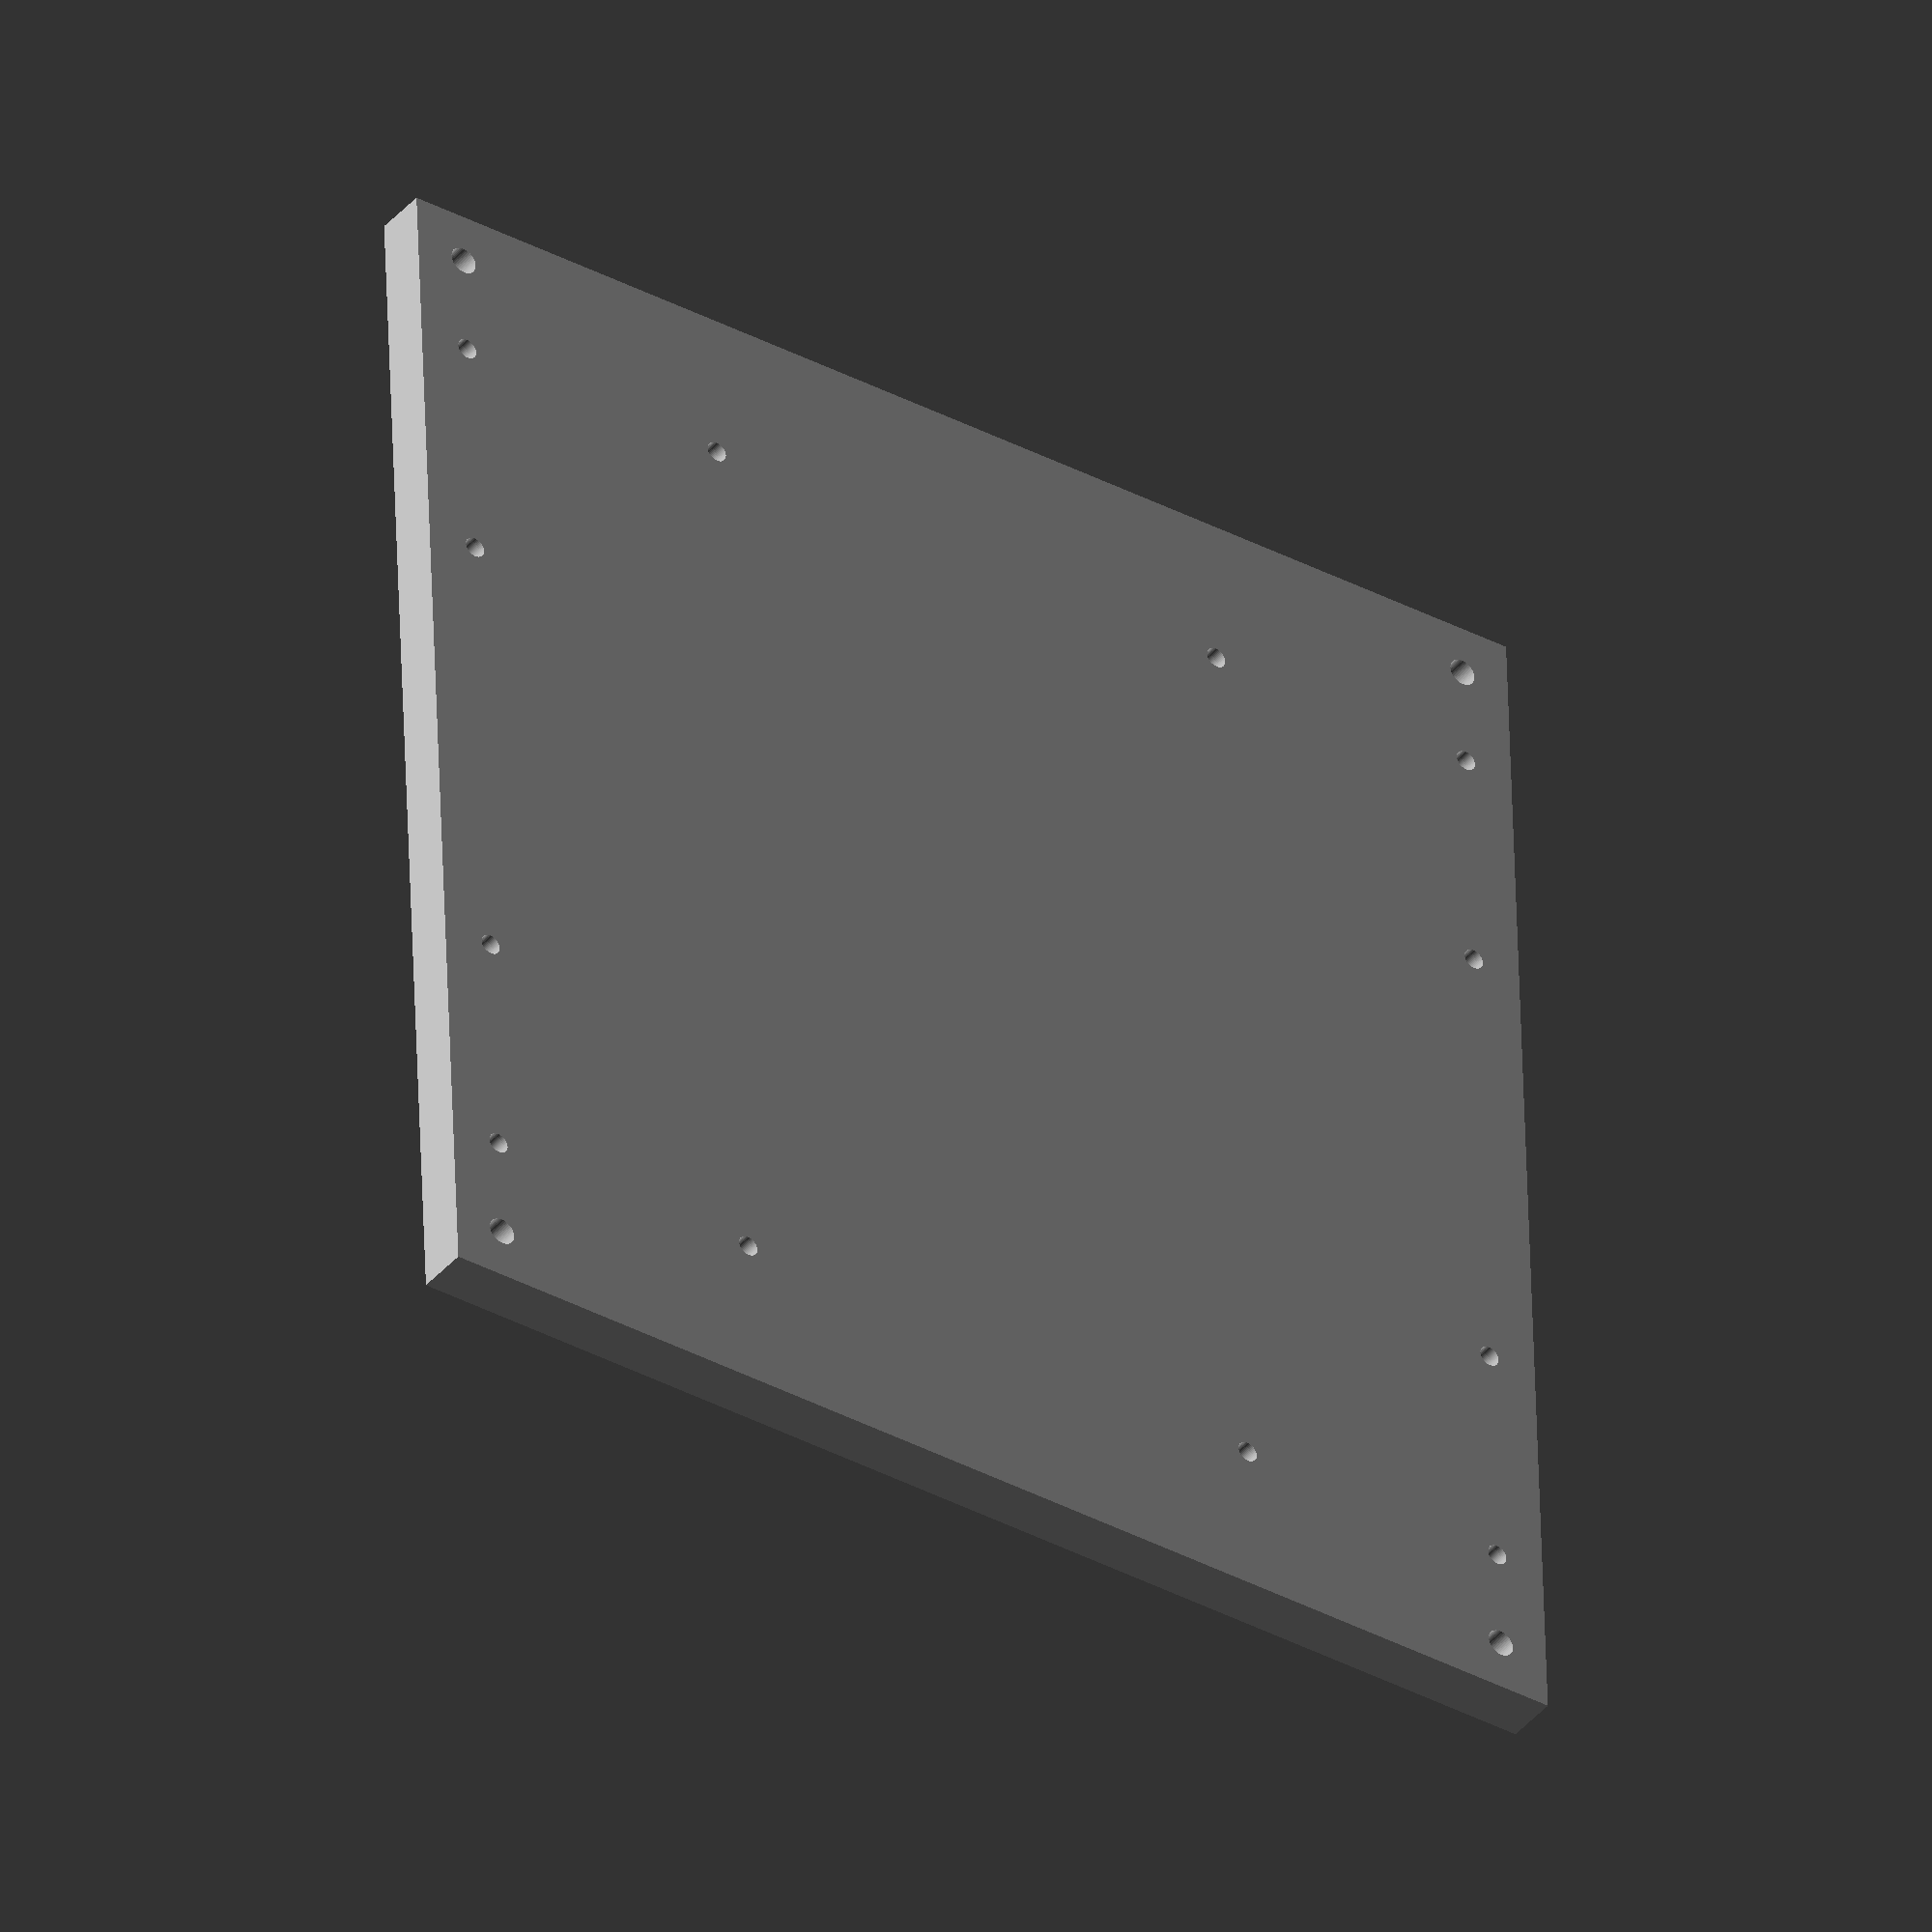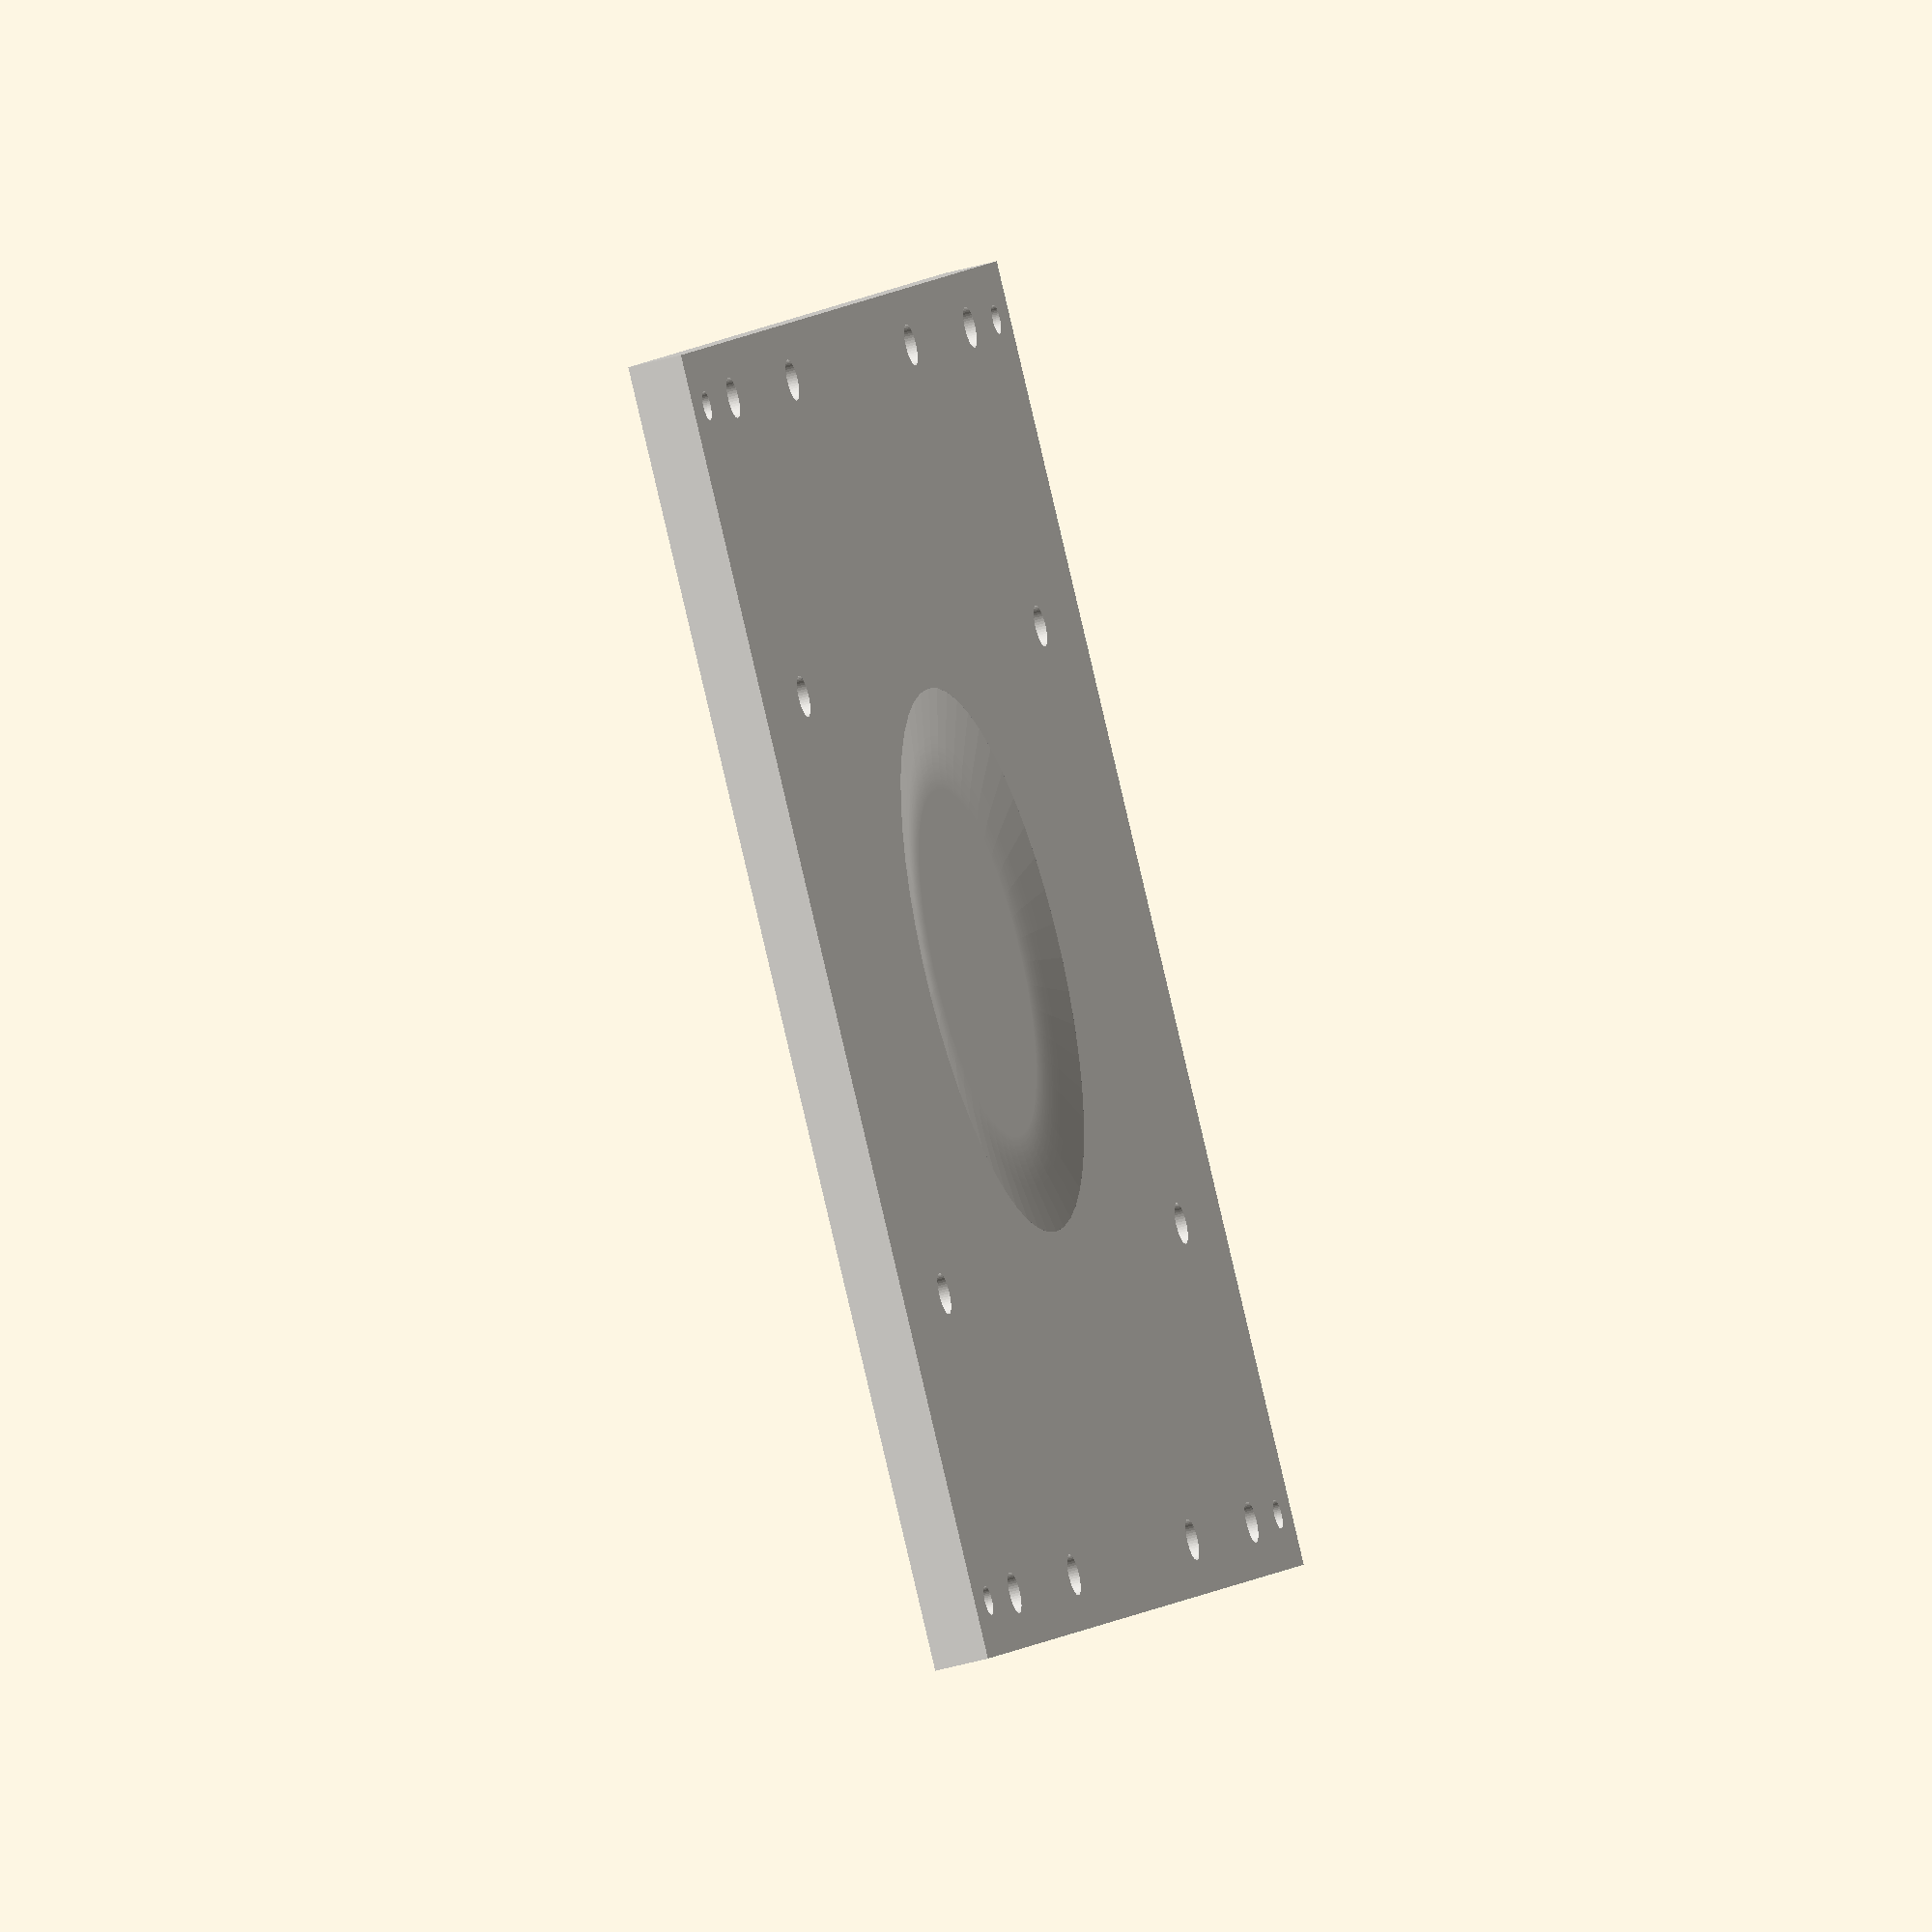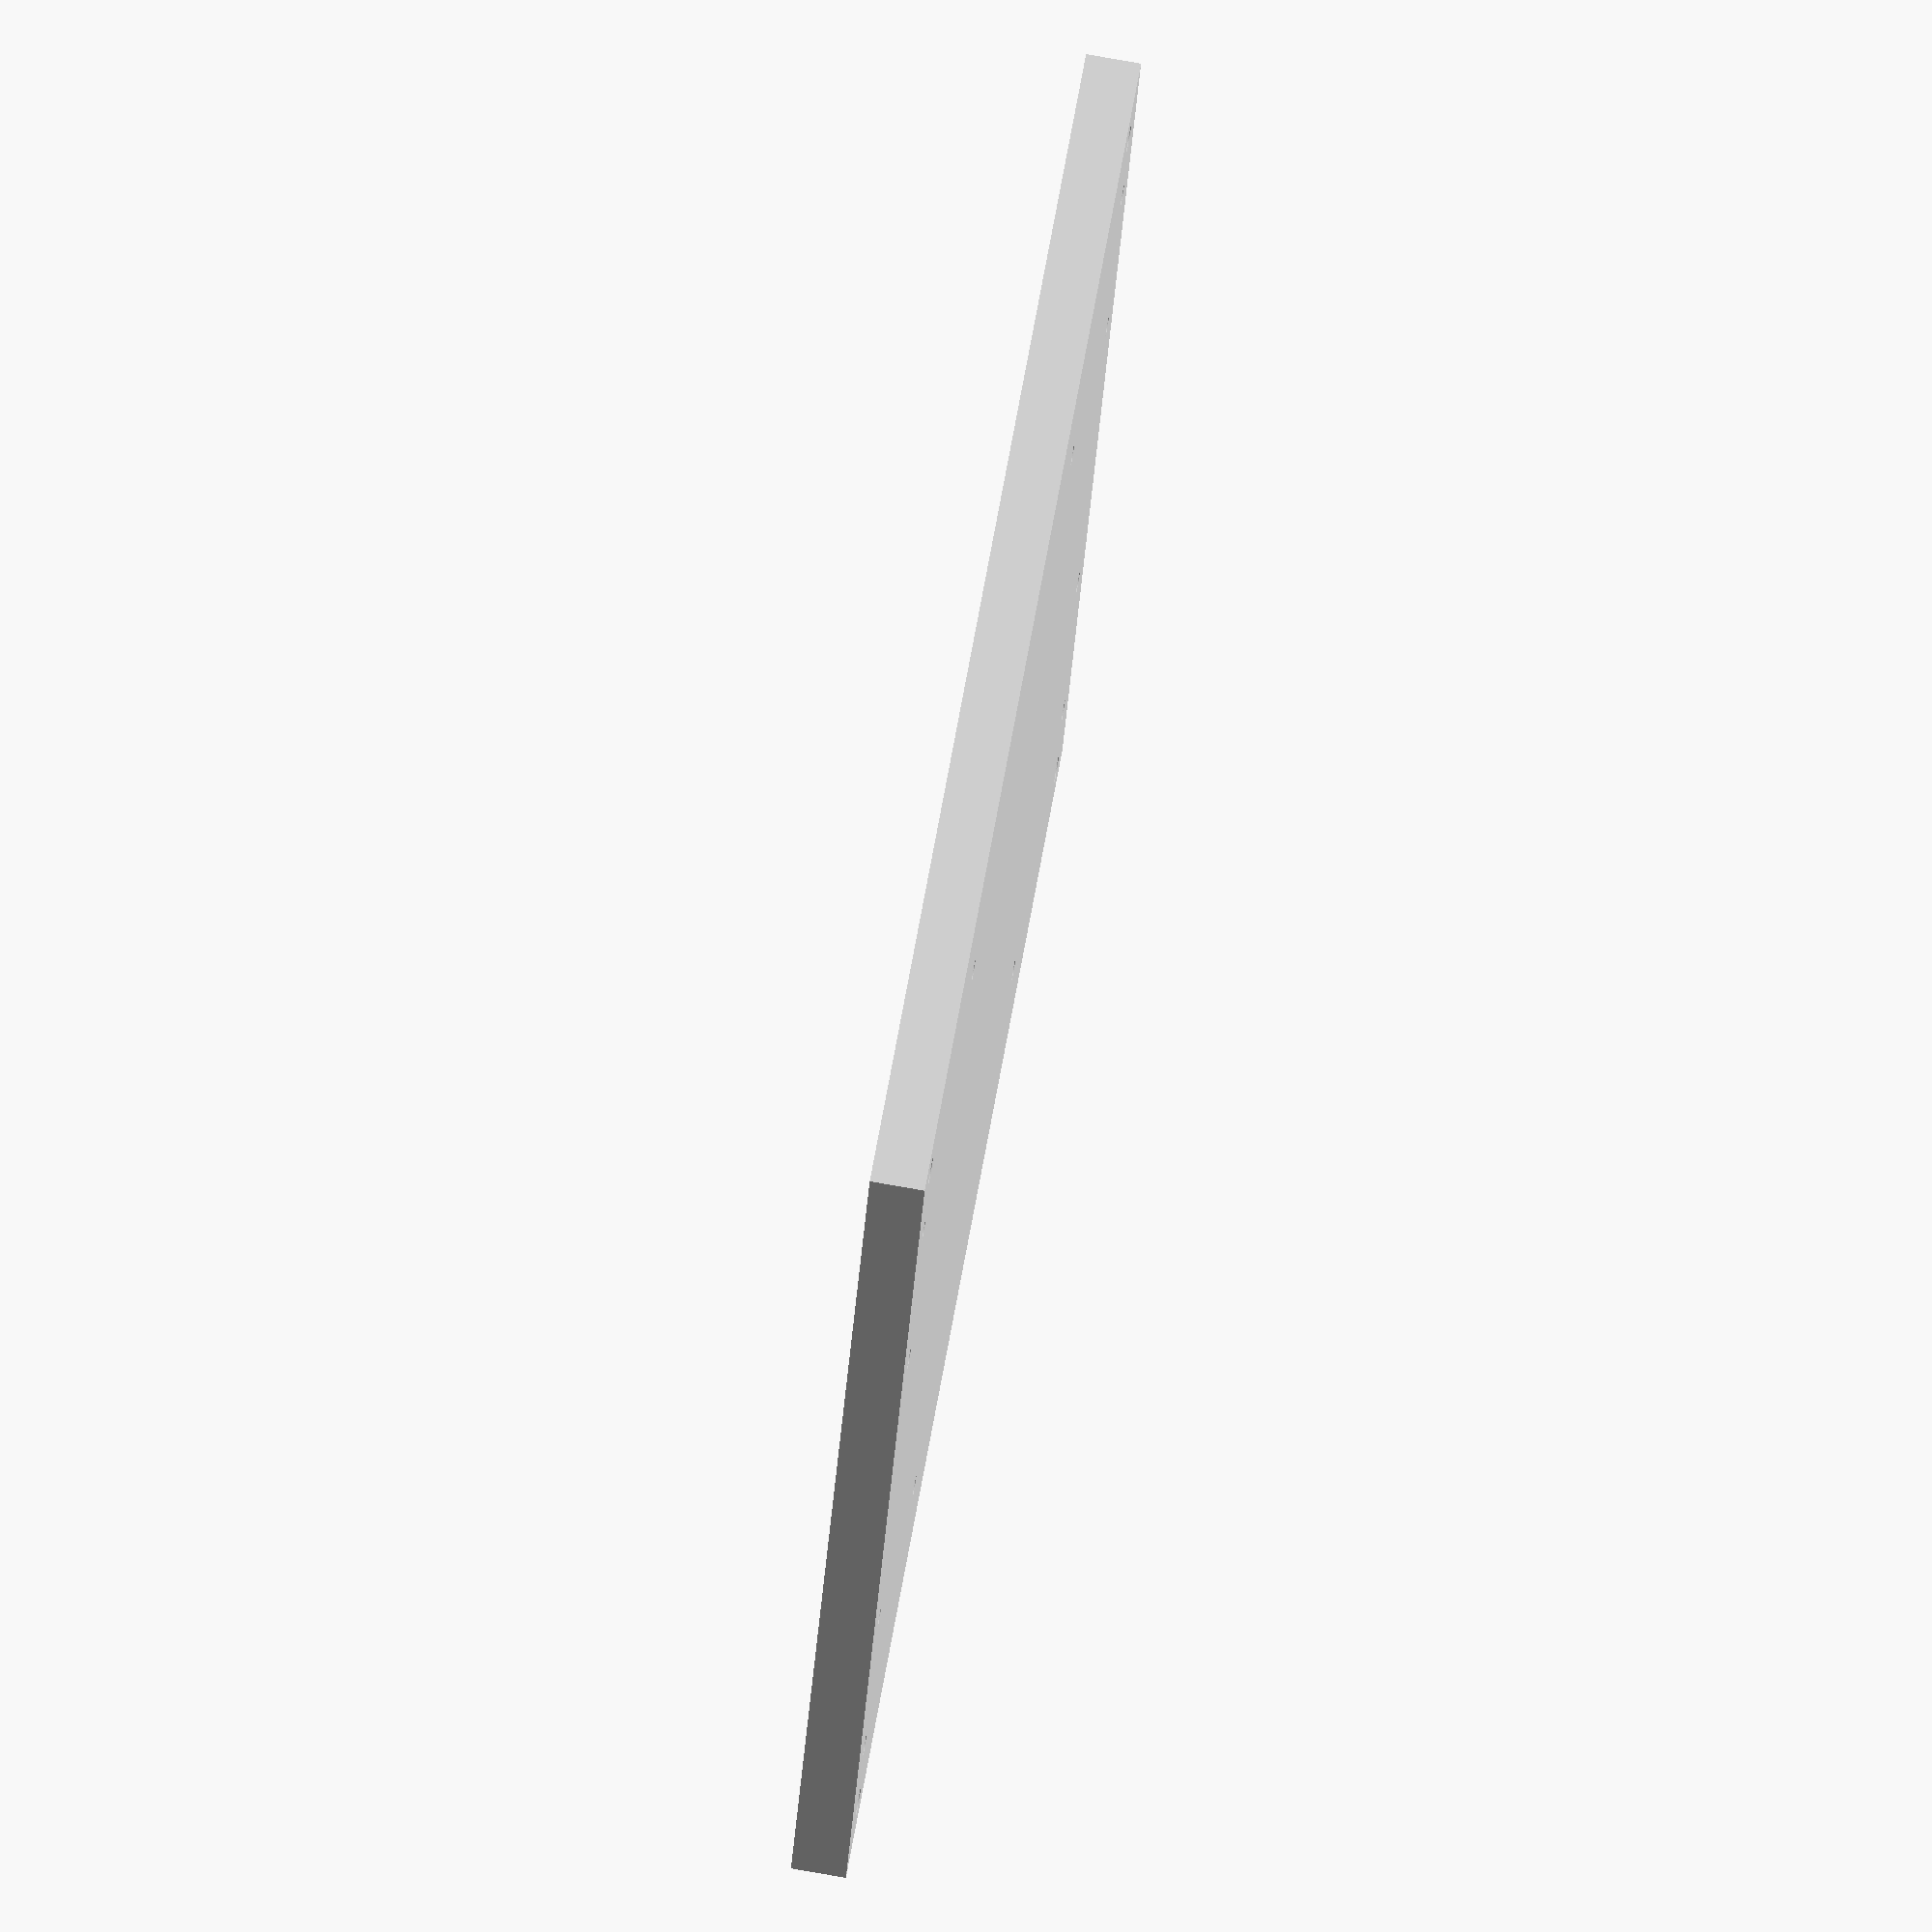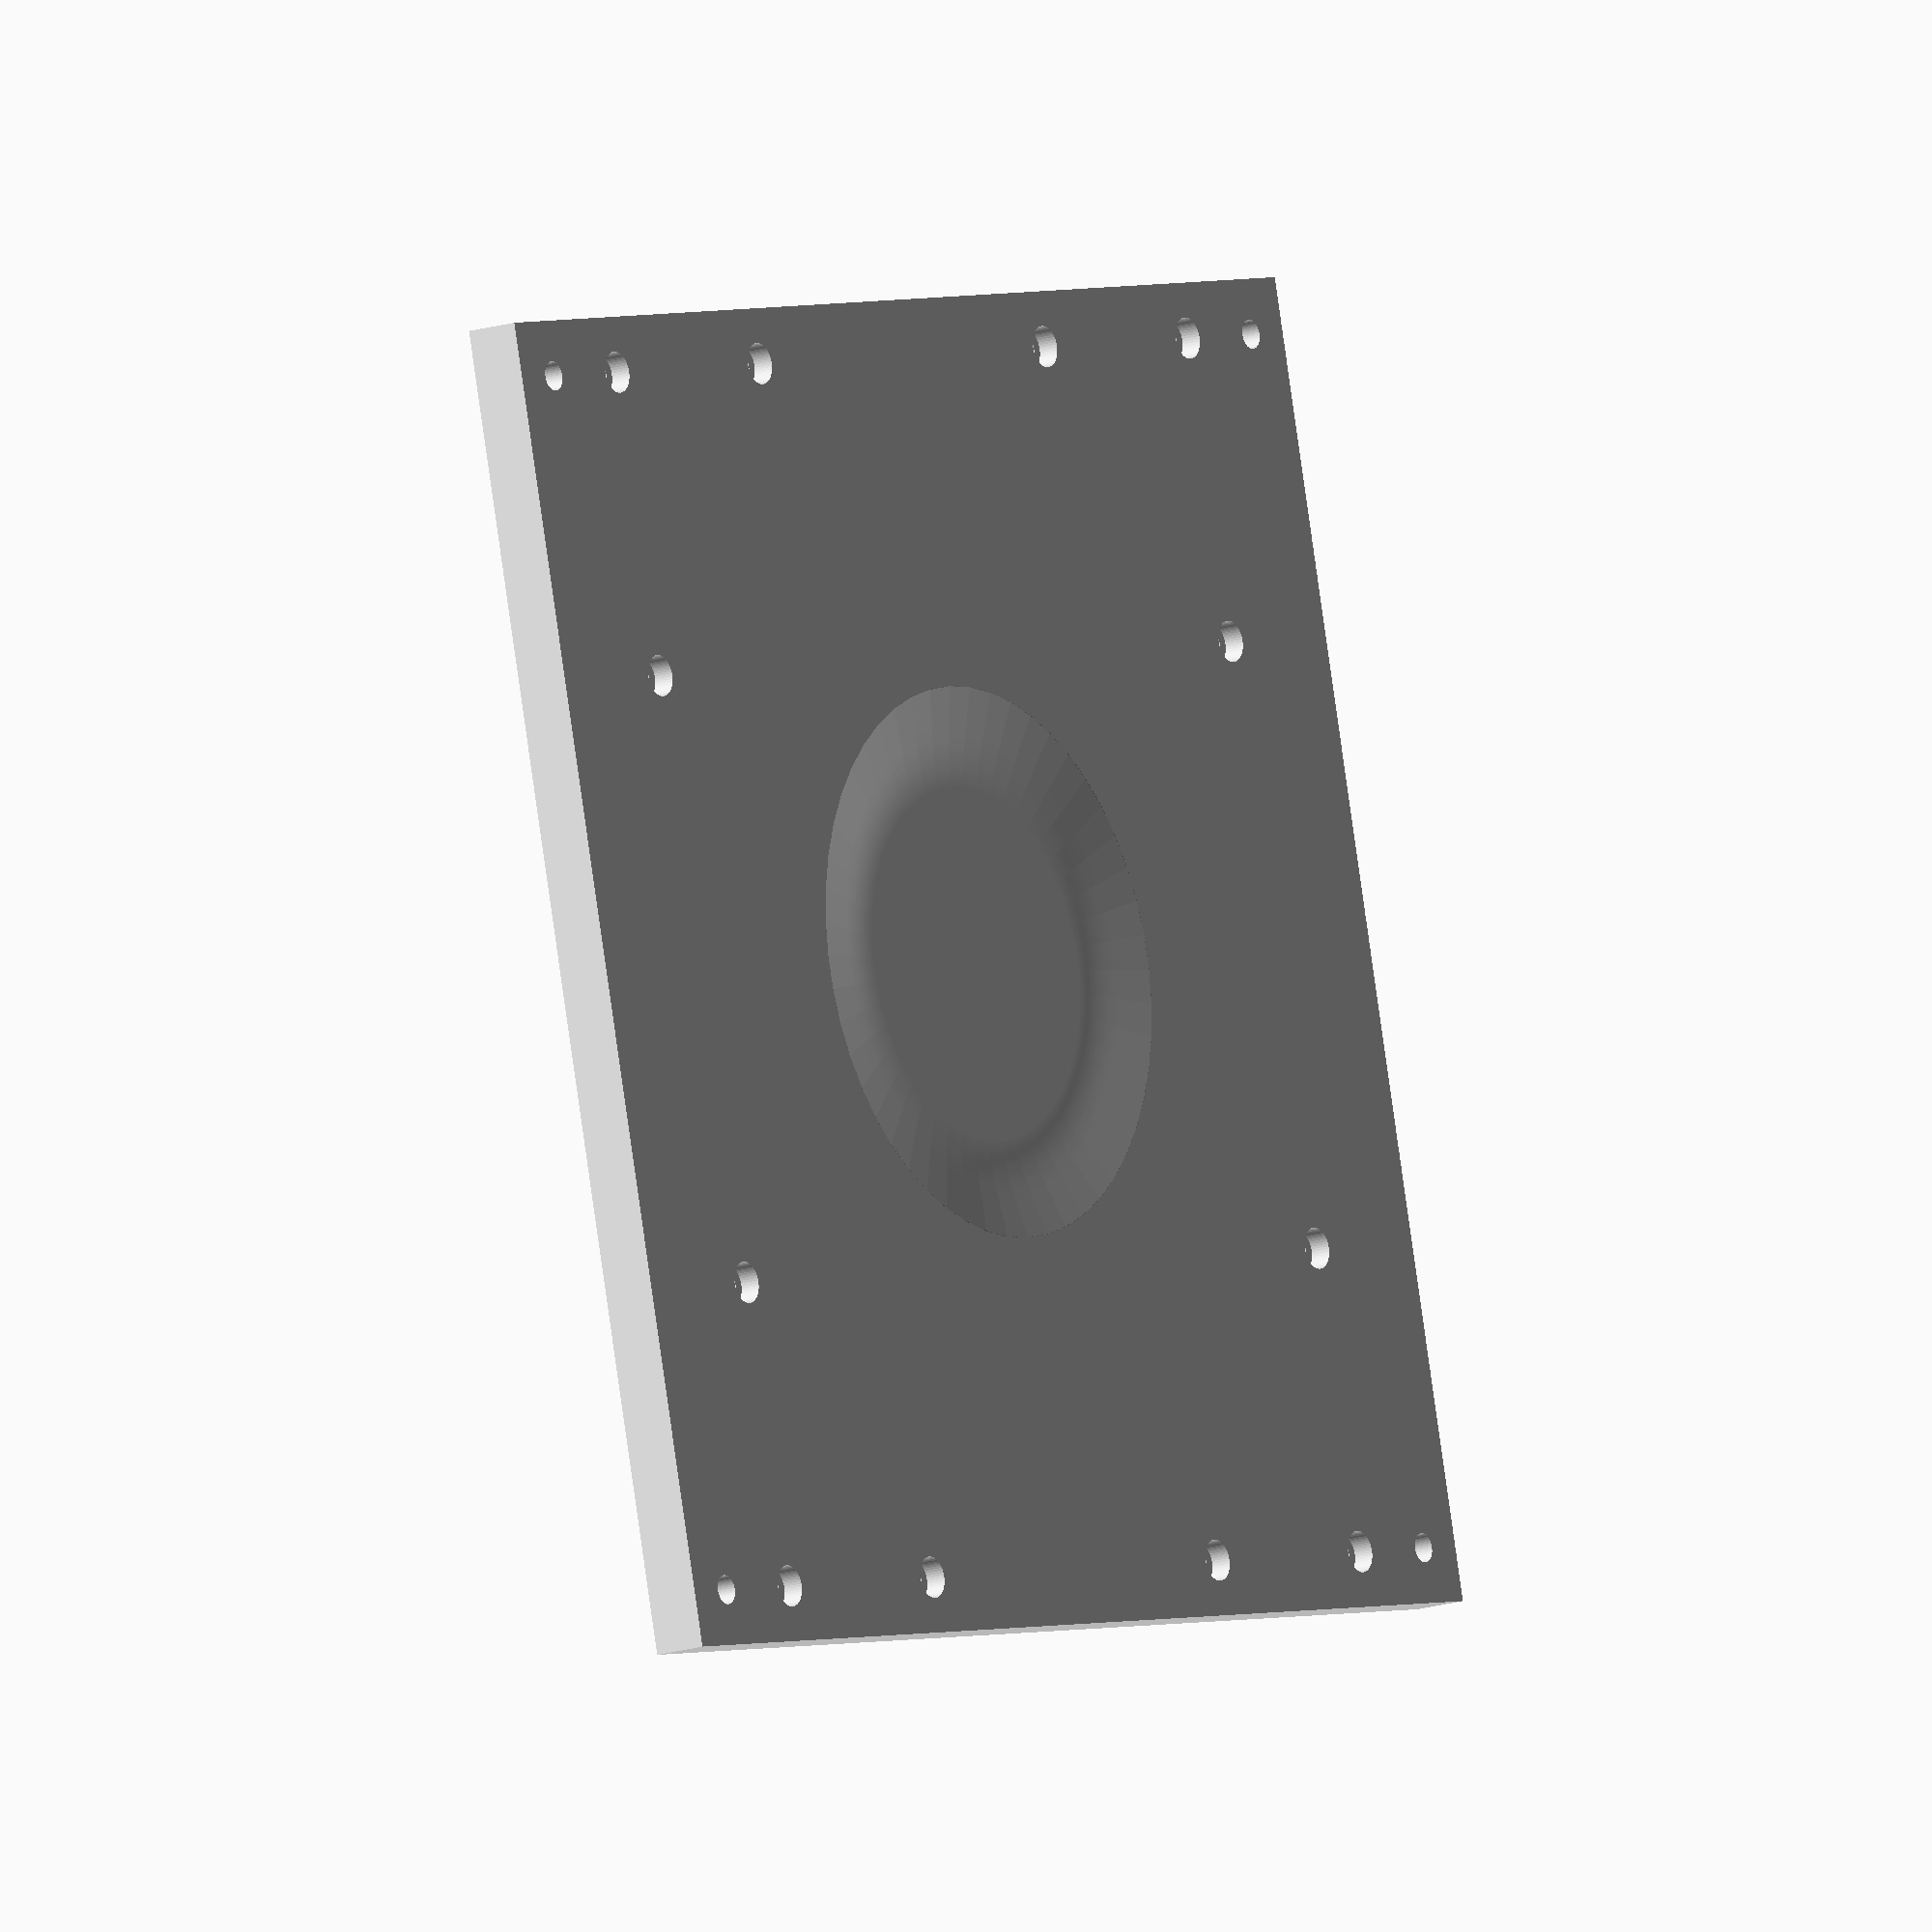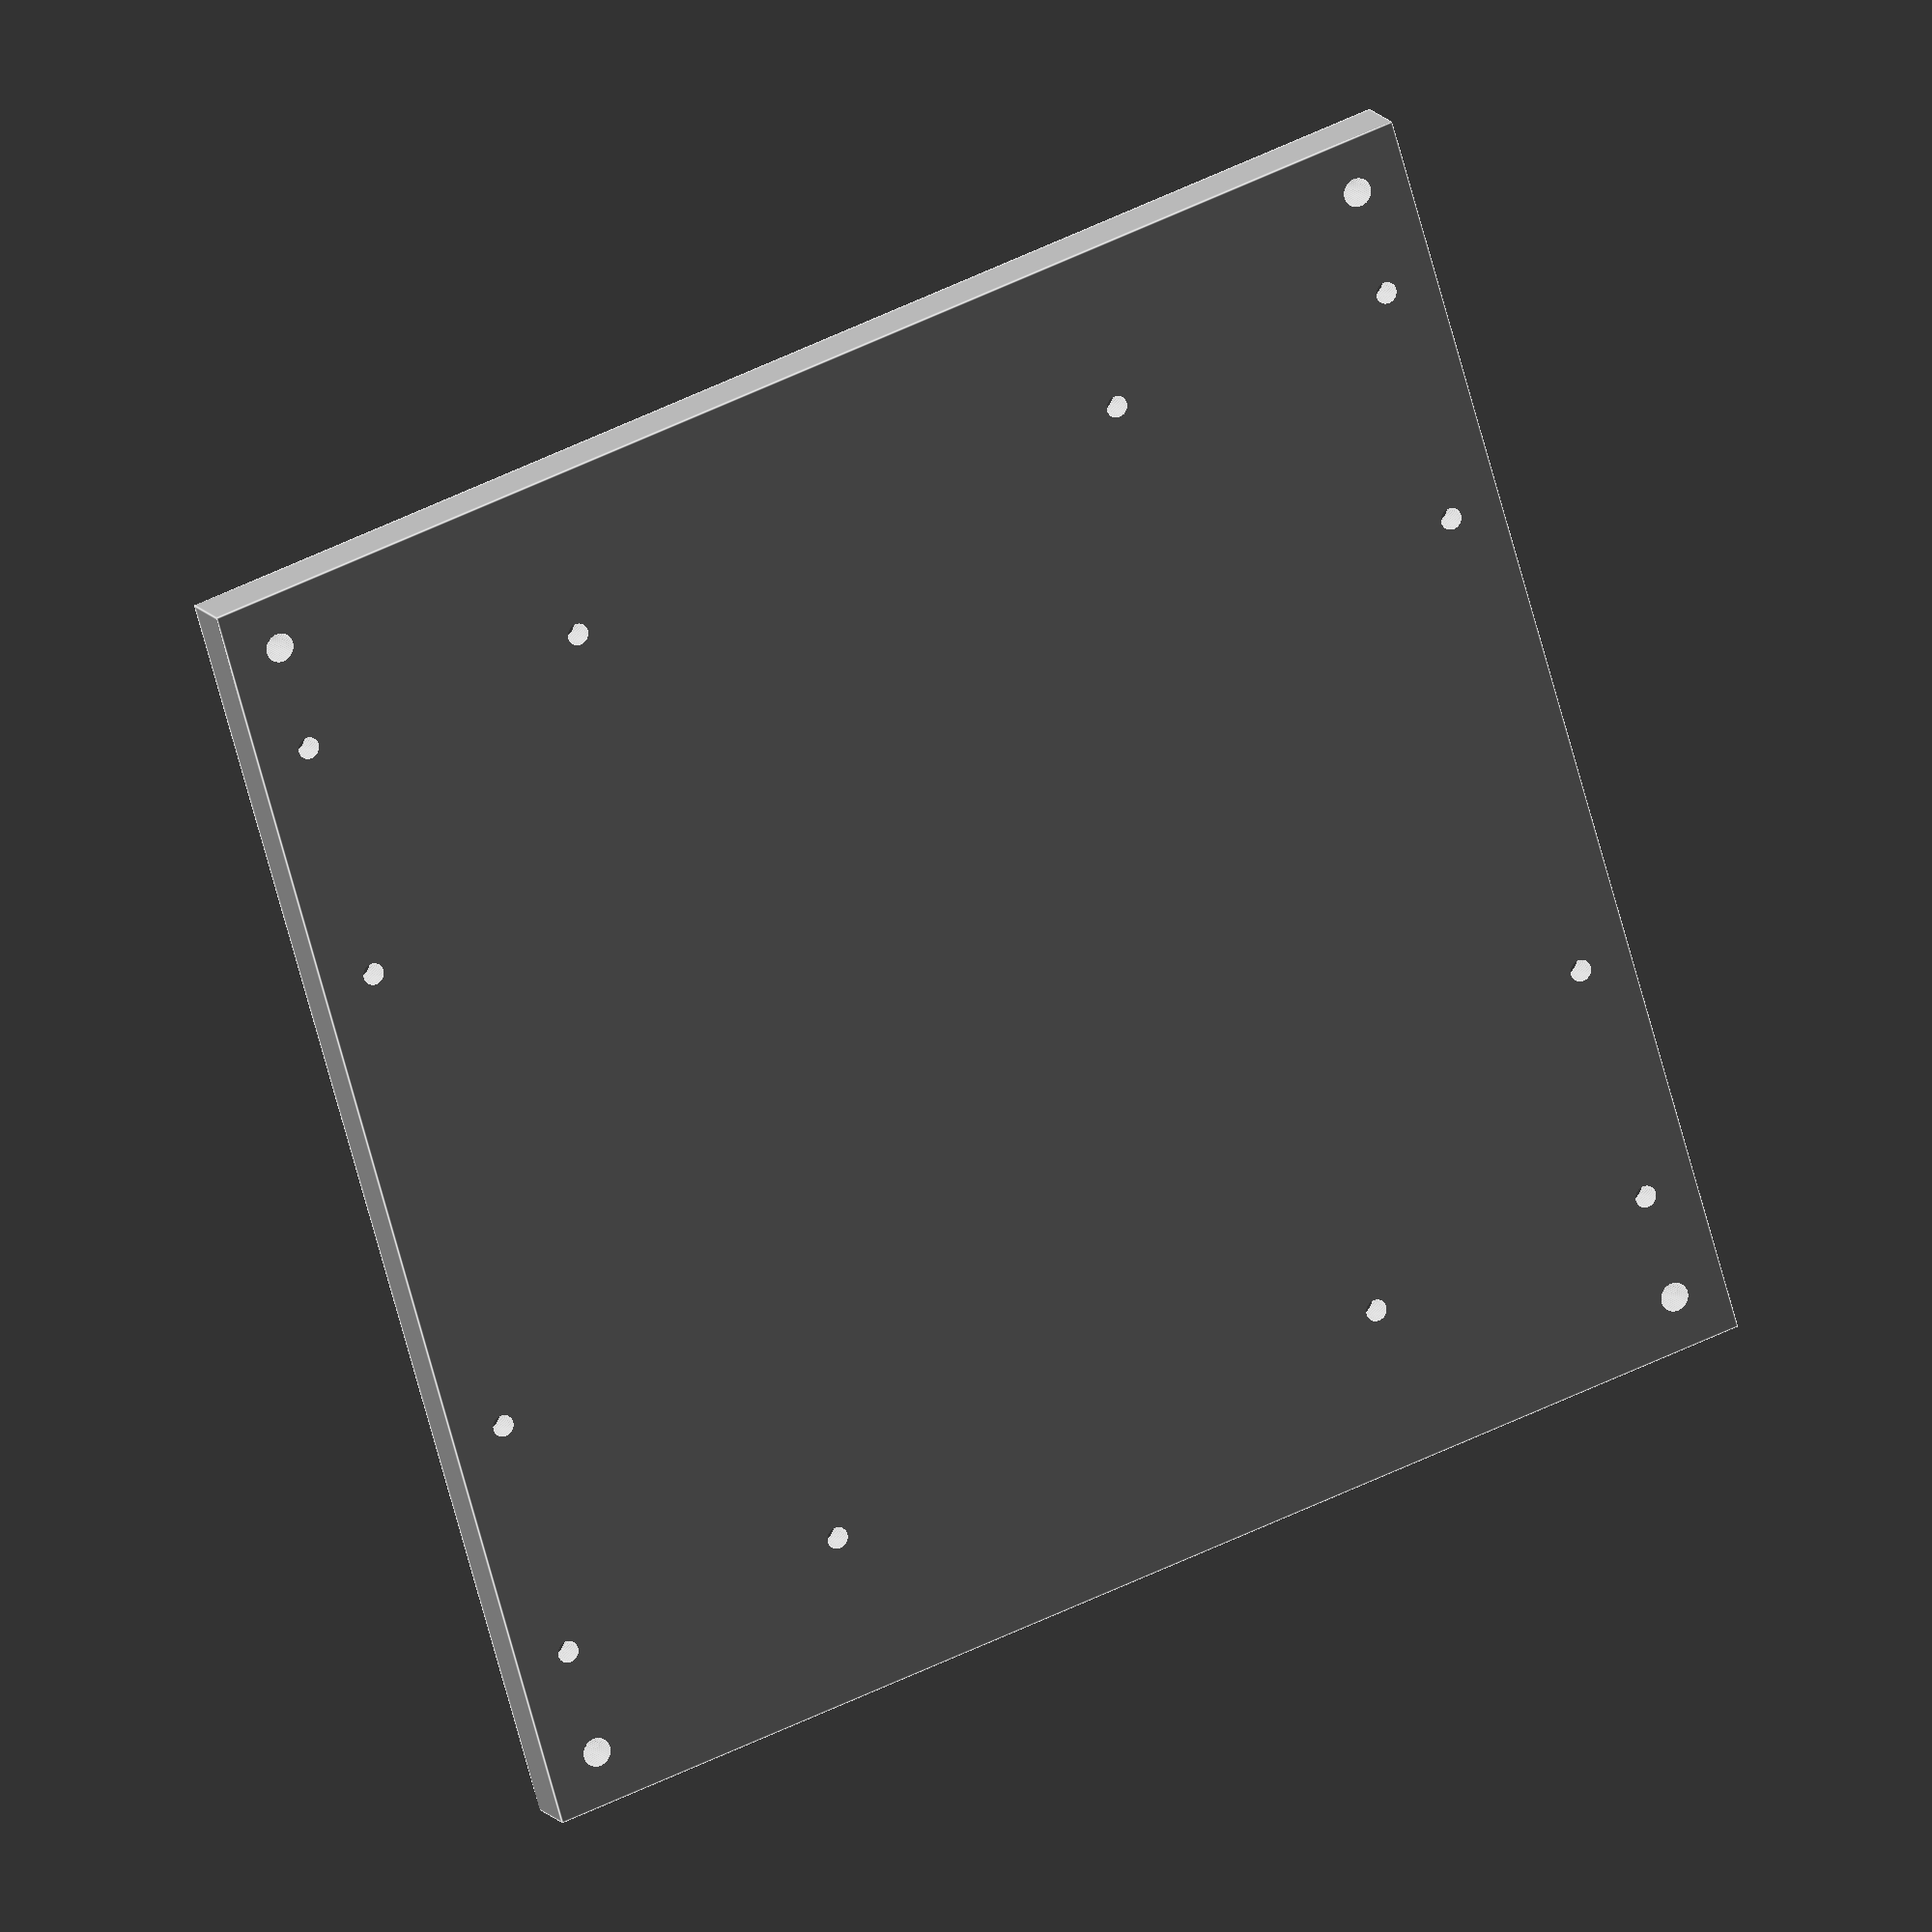
<openscad>
//==================================================================//
//========================== export.scad ===========================//
//                                                                  //
// Autogenerated using ros_cad. Hand editing this file is not       //
// advisable as all modifications will be lost when the program     //
// which generated this file is re-run.                             //
//==================================================================//

$fn = 50;
color([0.80000,0.80000,0.80000,0.80000]){ difference() {
    color([0.80000,0.80000,0.80000,0.80000]){ cube(size = [12.00000,12.00000,0.50000], center = true);
    }
    translate(v=[0.00000,0.00000,0.11200]){ color([0.80000,0.80000,0.80000,0.80000]){ rotate_extrude(convexity = 10) {
        polygon(
                points = [
                        [1.58743,0.00000],
                        [1.59881,0.00004],
                        [1.61019,0.00014],
                        [1.62157,0.00032],
                        [1.63295,0.00057],
                        [1.64433,0.00088],
                        [1.65571,0.00127],
                        [1.66709,0.00173],
                        [1.67847,0.00226],
                        [1.68985,0.00285],
                        [1.70123,0.00352],
                        [1.71261,0.00425],
                        [1.72399,0.00504],
                        [1.73537,0.00591],
                        [1.74675,0.00683],
                        [1.75813,0.00782],
                        [1.76950,0.00888],
                        [1.78088,0.01000],
                        [1.79226,0.01117],
                        [1.80364,0.01241],
                        [1.81502,0.01370],
                        [1.82640,0.01505],
                        [1.83778,0.01646],
                        [1.84916,0.01792],
                        [1.86054,0.01943],
                        [1.87192,0.02100],
                        [1.88330,0.02261],
                        [1.89468,0.02427],
                        [1.90606,0.02598],
                        [1.91744,0.02773],
                        [1.92882,0.02952],
                        [1.94020,0.03136],
                        [1.95158,0.03323],
                        [1.96295,0.03514],
                        [1.97433,0.03708],
                        [1.98571,0.03906],
                        [1.99709,0.04107],
                        [2.00847,0.04311],
                        [2.01985,0.04517],
                        [2.03123,0.04726],
                        [2.04261,0.04937],
                        [2.05399,0.05150],
                        [2.06537,0.05365],
                        [2.07675,0.05581],
                        [2.08813,0.05799],
                        [2.09951,0.06018],
                        [2.11089,0.06237],
                        [2.12227,0.06458],
                        [2.13365,0.06679],
                        [2.14503,0.06900],
                        [2.85497,0.20700],
                        [0.00000,0.20700],
                        [0.00000,0.00000],
                        [1.58743,0.00000]],
                paths = [[0, 1, 2, 3, 4, 5, 6, 7, 8, 9, 10, 11, 12, 13, 14, 15, 16, 17, 18, 19, 20, 21, 22, 23, 24, 25, 26, 27, 28, 29, 30, 31, 32, 33, 34, 35, 36, 37, 38, 39, 40, 41, 42, 43, 44, 45, 46, 47, 48, 49, 50, 51, 52, 53]]);
        
    }}}
    translate(v=[-2.75000,-4.50000,0.25000]){ color([0.80000,0.80000,0.80000,0.80000]){ union() {
        translate(v=[0.00000,0.00000,-0.50000]){ color([0.80000,0.80000,0.80000,0.80000]){ cylinder(h = 1.00000, r = 0.10050, center = true);
        }}
        translate(v=[0.00000,0.00000,-0.04500]){ color([0.80000,0.80000,0.80000,0.80000]){ cylinder(h = 0.29000, r = 0.18750, center = true);
        }}
    }}}
    translate(v=[-2.75000,4.50000,0.25000]){ color([0.80000,0.80000,0.80000,0.80000]){ union() {
        translate(v=[0.00000,0.00000,-0.50000]){ color([0.80000,0.80000,0.80000,0.80000]){ cylinder(h = 1.00000, r = 0.10050, center = true);
        }}
        translate(v=[0.00000,0.00000,-0.04500]){ color([0.80000,0.80000,0.80000,0.80000]){ cylinder(h = 0.29000, r = 0.18750, center = true);
        }}
    }}}
    translate(v=[2.75000,-4.50000,0.25000]){ color([0.80000,0.80000,0.80000,0.80000]){ union() {
        translate(v=[0.00000,0.00000,-0.50000]){ color([0.80000,0.80000,0.80000,0.80000]){ cylinder(h = 1.00000, r = 0.10050, center = true);
        }}
        translate(v=[0.00000,0.00000,-0.04500]){ color([0.80000,0.80000,0.80000,0.80000]){ cylinder(h = 0.29000, r = 0.18750, center = true);
        }}
    }}}
    translate(v=[2.75000,4.50000,0.25000]){ color([0.80000,0.80000,0.80000,0.80000]){ union() {
        translate(v=[0.00000,0.00000,-0.50000]){ color([0.80000,0.80000,0.80000,0.80000]){ cylinder(h = 1.00000, r = 0.10050, center = true);
        }}
        translate(v=[0.00000,0.00000,-0.04500]){ color([0.80000,0.80000,0.80000,0.80000]){ cylinder(h = 0.29000, r = 0.18750, center = true);
        }}
    }}}
    translate(v=[-5.50000,-4.50000,0.25000]){ color([0.80000,0.80000,0.80000,0.80000]){ union() {
        translate(v=[0.00000,0.00000,-0.50000]){ color([0.80000,0.80000,0.80000,0.80000]){ cylinder(h = 1.00000, r = 0.10050, center = true);
        }}
        translate(v=[0.00000,0.00000,-0.04500]){ color([0.80000,0.80000,0.80000,0.80000]){ cylinder(h = 0.29000, r = 0.18750, center = true);
        }}
    }}}
    translate(v=[-5.50000,4.50000,0.25000]){ color([0.80000,0.80000,0.80000,0.80000]){ union() {
        translate(v=[0.00000,0.00000,-0.50000]){ color([0.80000,0.80000,0.80000,0.80000]){ cylinder(h = 1.00000, r = 0.10050, center = true);
        }}
        translate(v=[0.00000,0.00000,-0.04500]){ color([0.80000,0.80000,0.80000,0.80000]){ cylinder(h = 0.29000, r = 0.18750, center = true);
        }}
    }}}
    translate(v=[5.50000,-4.50000,0.25000]){ color([0.80000,0.80000,0.80000,0.80000]){ union() {
        translate(v=[0.00000,0.00000,-0.50000]){ color([0.80000,0.80000,0.80000,0.80000]){ cylinder(h = 1.00000, r = 0.10050, center = true);
        }}
        translate(v=[0.00000,0.00000,-0.04500]){ color([0.80000,0.80000,0.80000,0.80000]){ cylinder(h = 0.29000, r = 0.18750, center = true);
        }}
    }}}
    translate(v=[5.50000,4.50000,0.25000]){ color([0.80000,0.80000,0.80000,0.80000]){ union() {
        translate(v=[0.00000,0.00000,-0.50000]){ color([0.80000,0.80000,0.80000,0.80000]){ cylinder(h = 1.00000, r = 0.10050, center = true);
        }}
        translate(v=[0.00000,0.00000,-0.04500]){ color([0.80000,0.80000,0.80000,0.80000]){ cylinder(h = 0.29000, r = 0.18750, center = true);
        }}
    }}}
    translate(v=[-5.50000,-2.25000,0.25000]){ color([0.80000,0.80000,0.80000,0.80000]){ union() {
        translate(v=[0.00000,0.00000,-0.50000]){ color([0.80000,0.80000,0.80000,0.80000]){ cylinder(h = 1.00000, r = 0.10050, center = true);
        }}
        translate(v=[0.00000,0.00000,-0.04500]){ color([0.80000,0.80000,0.80000,0.80000]){ cylinder(h = 0.29000, r = 0.18750, center = true);
        }}
    }}}
    translate(v=[-5.50000,2.25000,0.25000]){ color([0.80000,0.80000,0.80000,0.80000]){ union() {
        translate(v=[0.00000,0.00000,-0.50000]){ color([0.80000,0.80000,0.80000,0.80000]){ cylinder(h = 1.00000, r = 0.10050, center = true);
        }}
        translate(v=[0.00000,0.00000,-0.04500]){ color([0.80000,0.80000,0.80000,0.80000]){ cylinder(h = 0.29000, r = 0.18750, center = true);
        }}
    }}}
    translate(v=[5.50000,-2.25000,0.25000]){ color([0.80000,0.80000,0.80000,0.80000]){ union() {
        translate(v=[0.00000,0.00000,-0.50000]){ color([0.80000,0.80000,0.80000,0.80000]){ cylinder(h = 1.00000, r = 0.10050, center = true);
        }}
        translate(v=[0.00000,0.00000,-0.04500]){ color([0.80000,0.80000,0.80000,0.80000]){ cylinder(h = 0.29000, r = 0.18750, center = true);
        }}
    }}}
    translate(v=[5.50000,2.25000,0.25000]){ color([0.80000,0.80000,0.80000,0.80000]){ union() {
        translate(v=[0.00000,0.00000,-0.50000]){ color([0.80000,0.80000,0.80000,0.80000]){ cylinder(h = 1.00000, r = 0.10050, center = true);
        }}
        translate(v=[0.00000,0.00000,-0.04500]){ color([0.80000,0.80000,0.80000,0.80000]){ cylinder(h = 0.29000, r = 0.18750, center = true);
        }}
    }}}
    translate(v=[-5.50000,-5.50000,-0.20000]){ color([0.80000,0.80000,0.80000,0.80000]){ cylinder(h = 1.10000, r = 0.13300, center = true);
    }}
    translate(v=[-5.50000,5.50000,-0.20000]){ color([0.80000,0.80000,0.80000,0.80000]){ cylinder(h = 1.10000, r = 0.13300, center = true);
    }}
    translate(v=[5.50000,-5.50000,-0.20000]){ color([0.80000,0.80000,0.80000,0.80000]){ cylinder(h = 1.10000, r = 0.13300, center = true);
    }}
    translate(v=[5.50000,5.50000,-0.20000]){ color([0.80000,0.80000,0.80000,0.80000]){ cylinder(h = 1.10000, r = 0.13300, center = true);
    }}
}}

</openscad>
<views>
elev=219.0 azim=182.2 roll=35.5 proj=o view=solid
elev=41.7 azim=225.8 roll=289.2 proj=o view=wireframe
elev=101.2 azim=340.0 roll=80.1 proj=o view=solid
elev=194.6 azim=256.1 roll=234.2 proj=o view=solid
elev=165.4 azim=196.4 roll=23.8 proj=o view=edges
</views>
